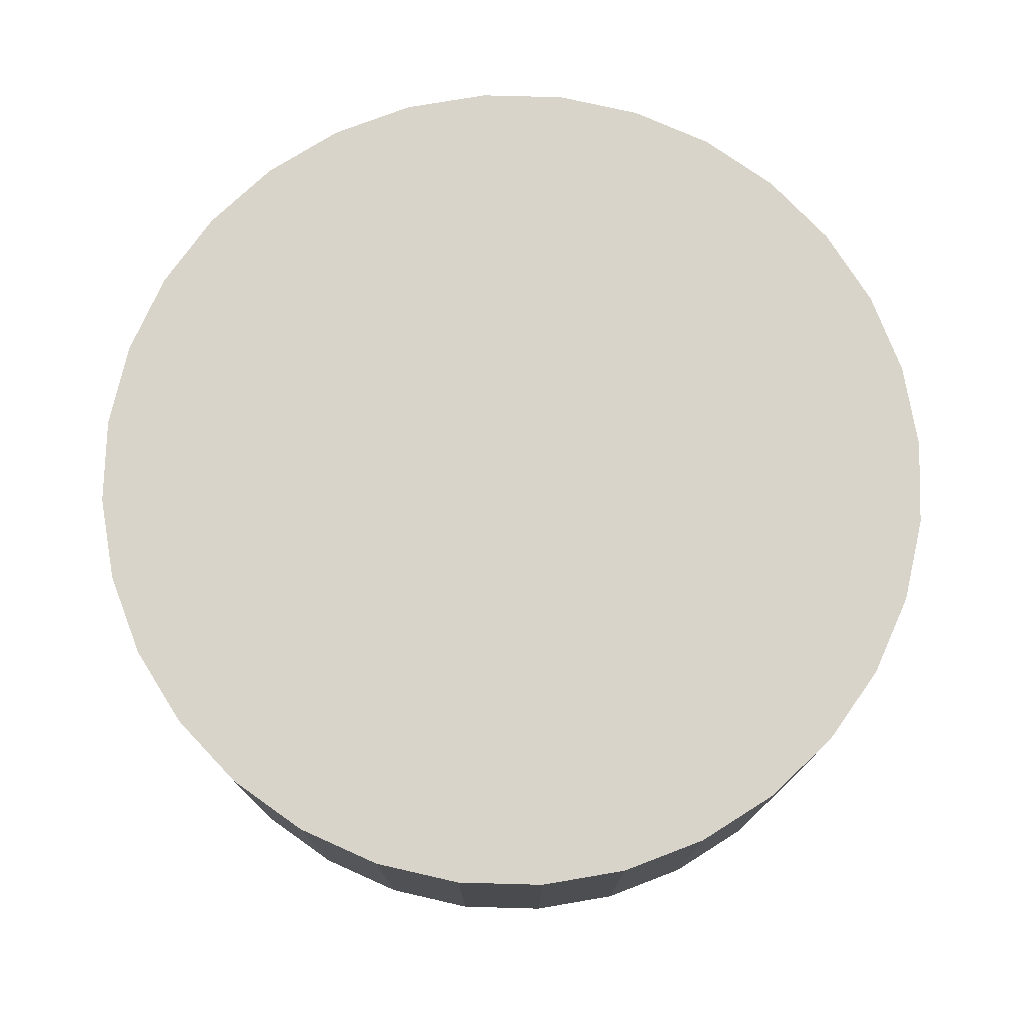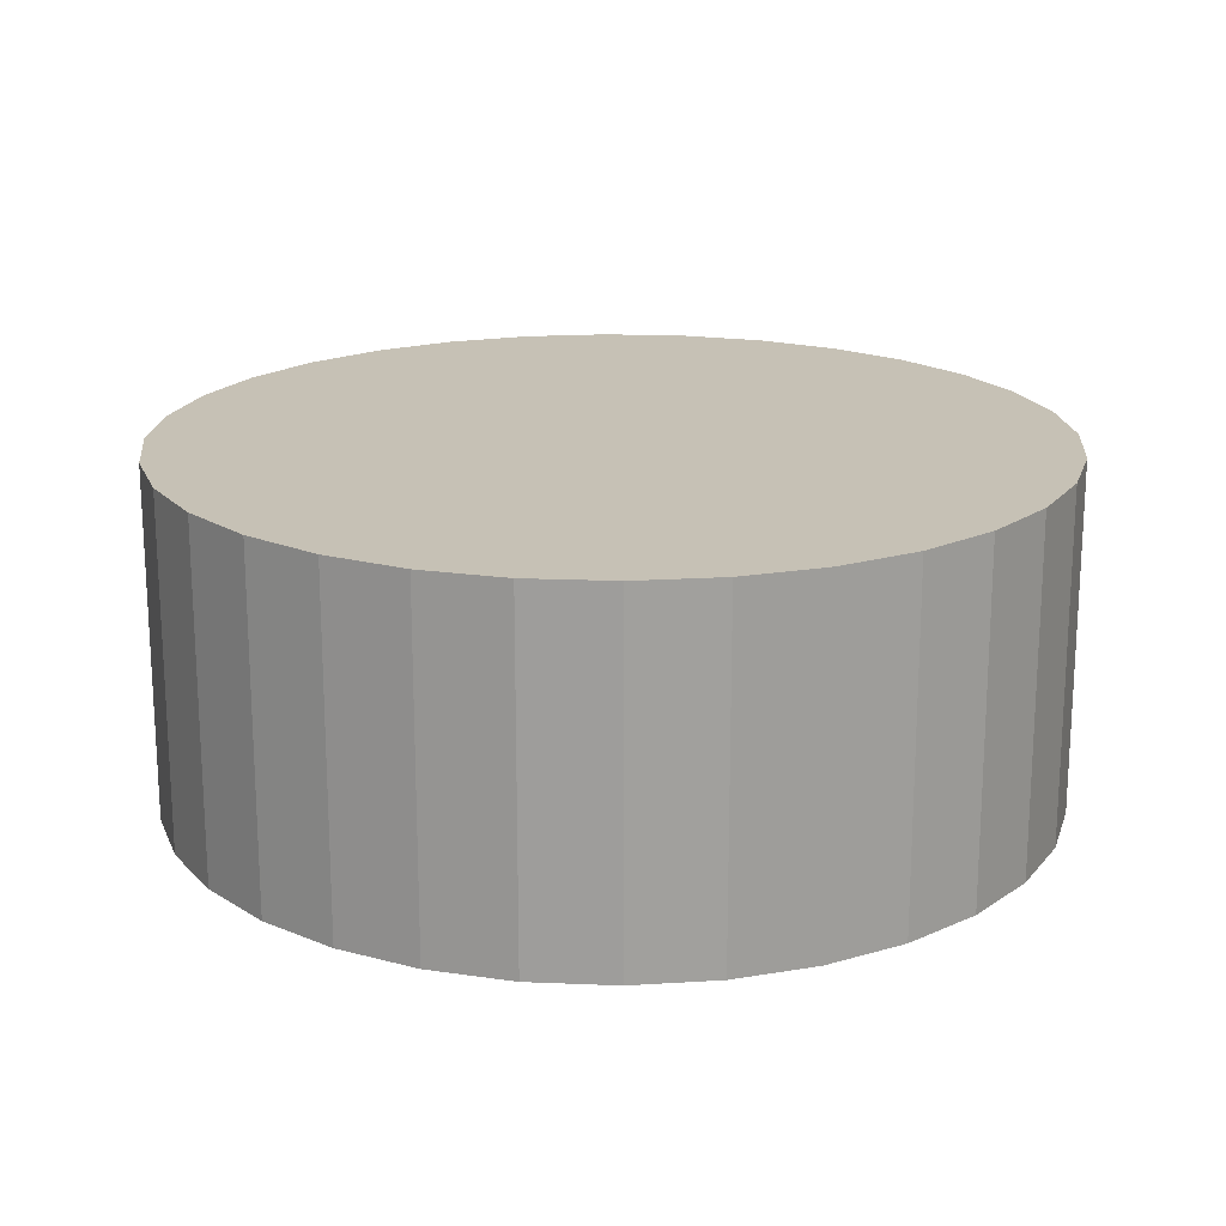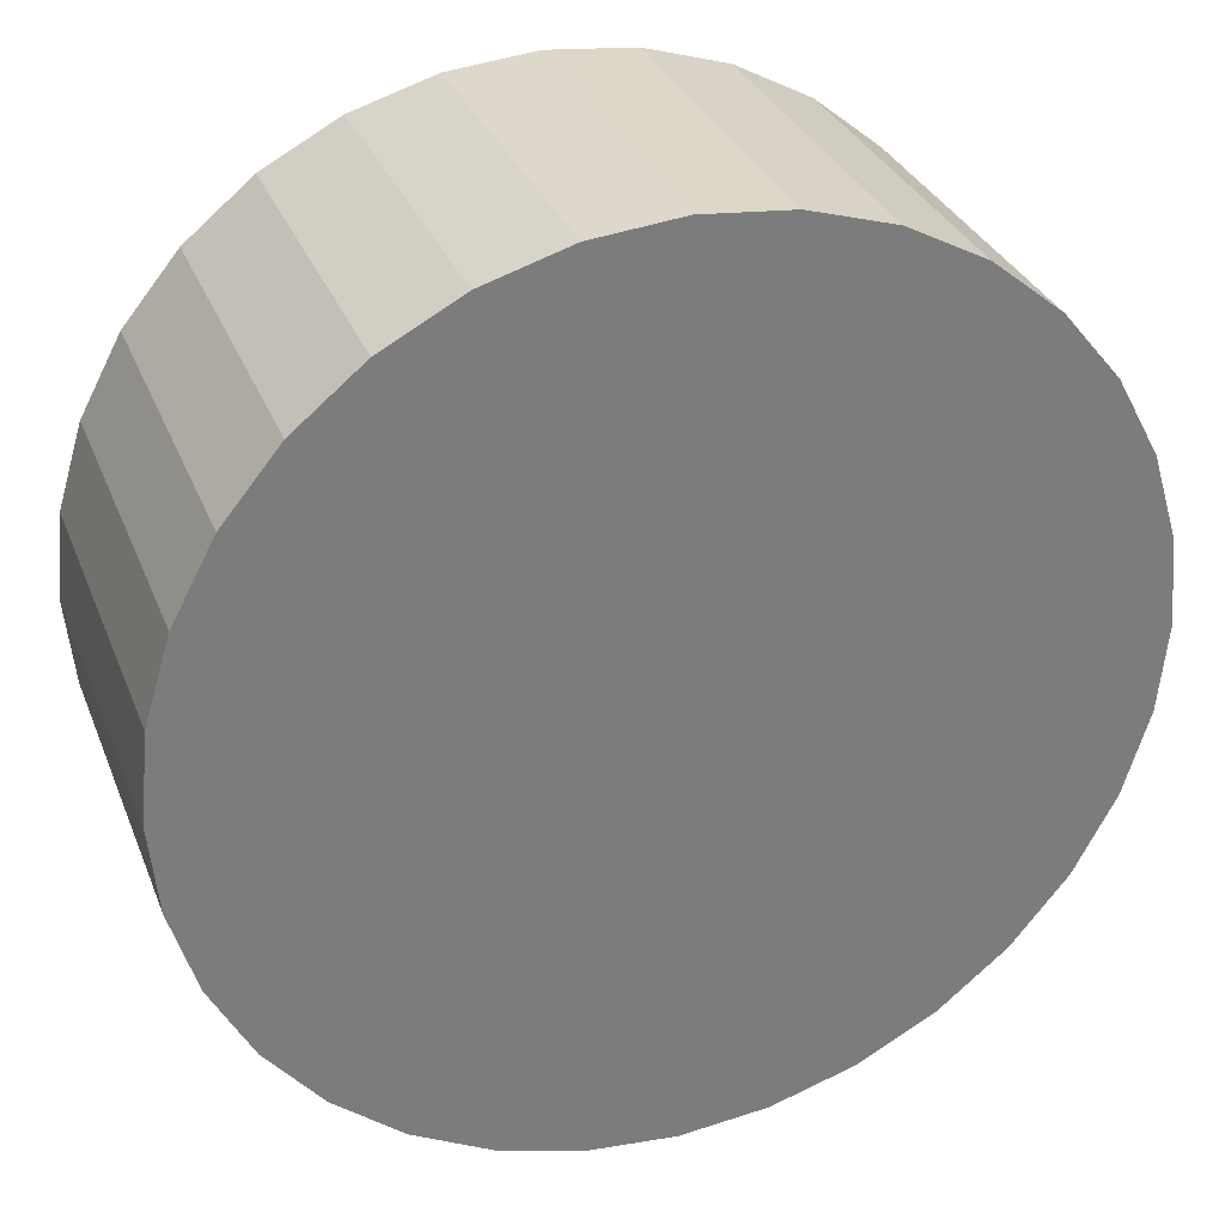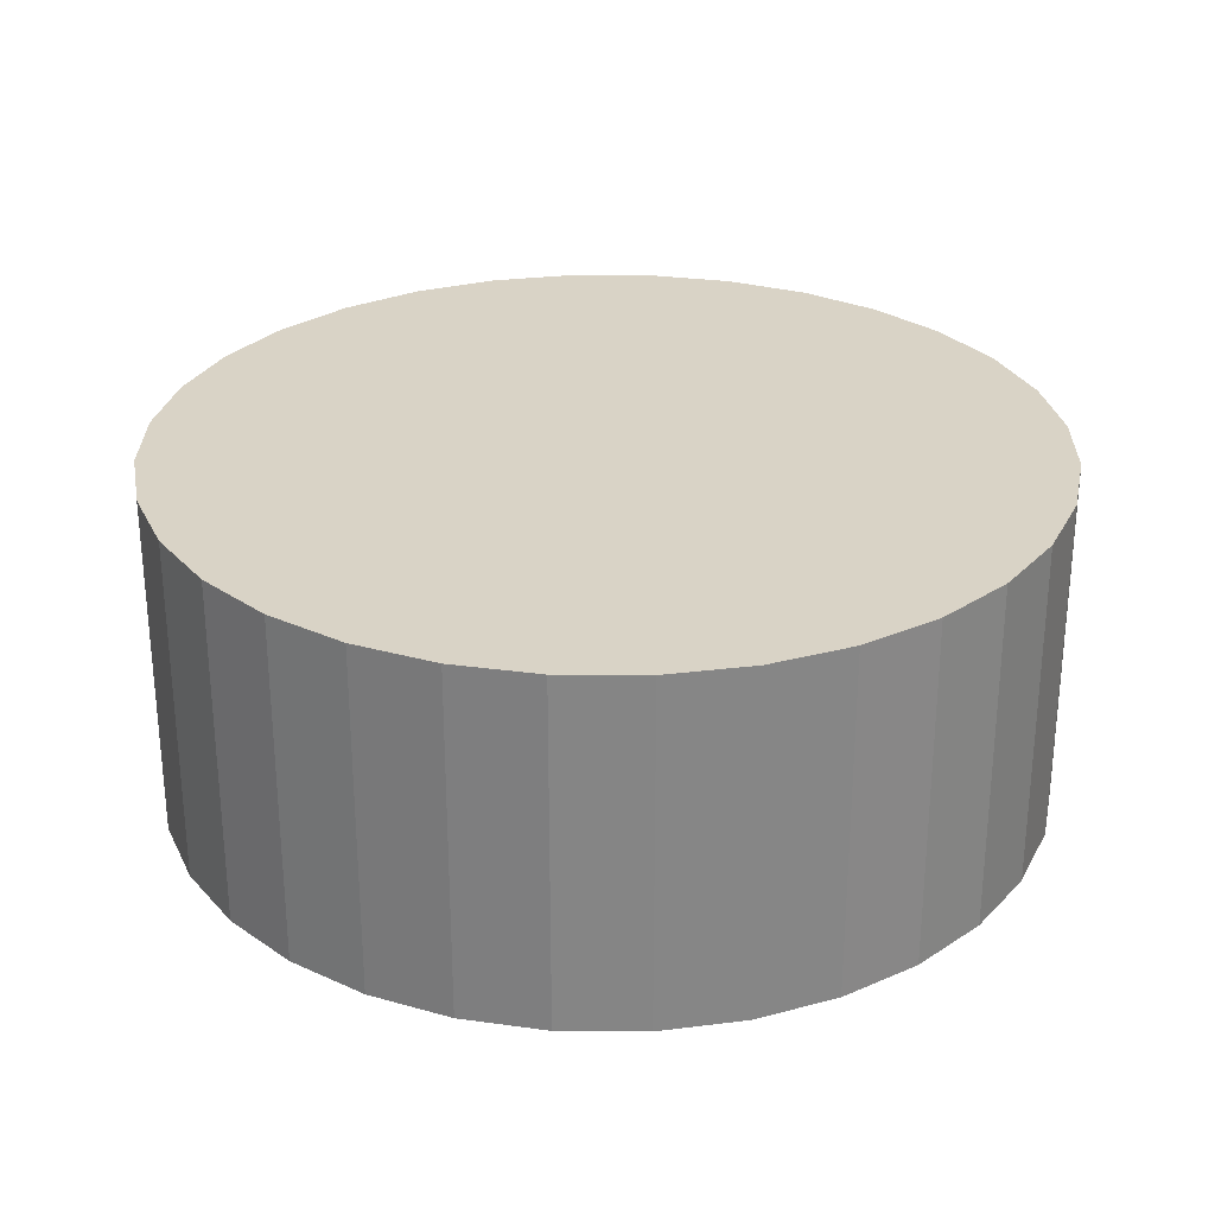
<metadata>
{"format":"obj","ext":"obj","renderer":"f3d","projection":"perspective","resolution":1024,"background":"white","views":[{"elev":75.7,"azim":-172.8,"up":"+Y"},{"elev":18.7,"azim":-158.6,"up":"+Y"},{"elev":31.6,"azim":160.6,"up":"+Z"},{"elev":28.3,"azim":28.7,"up":"+Y"}]}
</metadata>
<code>
o Cylinder.001
v 1.701 3.379 0.4552
v 1.701 3.539 0.4591
v 1.74 3.379 0.4591
v 1.739 3.539 0.4629
v 1.777 3.379 0.4705
v 1.776 3.539 0.474
v 1.812 3.379 0.4889
v 1.81 3.539 0.4921
v 1.842 3.379 0.5138
v 1.839 3.539 0.5165
v 1.867 3.379 0.5441
v 1.864 3.539 0.5462
v 1.885 3.379 0.5786
v 1.882 3.539 0.5801
v 1.897 3.379 0.6161
v 1.893 3.539 0.6169
v 1.901 3.379 0.6551
v 1.897 3.539 0.6551
v 1.897 3.379 0.6941
v 1.893 3.539 0.6933
v 1.885 3.379 0.7316
v 1.882 3.539 0.7301
v 1.867 3.379 0.7661
v 1.864 3.539 0.764
v 1.842 3.379 0.7964
v 1.839 3.539 0.7937
v 1.812 3.379 0.8213
v 1.81 3.539 0.8181
v 1.777 3.379 0.8397
v 1.776 3.539 0.8362
v 1.74 3.379 0.8511
v 1.739 3.539 0.8473
v 1.701 3.379 0.8549
v 1.701 3.539 0.8511
v 1.662 3.379 0.8511
v 1.663 3.539 0.8473
v 1.624 3.379 0.8397
v 1.626 3.539 0.8362
v 1.59 3.379 0.8213
v 1.592 3.539 0.8181
v 1.56 3.379 0.7964
v 1.562 3.539 0.7937
v 1.535 3.379 0.7661
v 1.538 3.539 0.764
v 1.516 3.379 0.7316
v 1.52 3.539 0.7301
v 1.505 3.379 0.6941
v 1.509 3.539 0.6933
v 1.501 3.379 0.6551
v 1.505 3.539 0.6551
v 1.505 3.379 0.6161
v 1.509 3.539 0.6169
v 1.516 3.379 0.5786
v 1.52 3.539 0.5801
v 1.535 3.379 0.5441
v 1.538 3.539 0.5462
v 1.56 3.379 0.5138
v 1.562 3.539 0.5165
v 1.59 3.379 0.4889
v 1.592 3.539 0.4921
v 1.624 3.379 0.4705
v 1.626 3.539 0.474
v 1.662 3.379 0.4591
v 1.663 3.539 0.4629
v 1.701 3.405 0.4552
v 1.701 3.432 0.4552
v 1.701 3.459 0.4552
v 1.701 3.485 0.4552
v 1.701 3.512 0.4552
v 1.74 3.512 0.4591
v 1.74 3.485 0.4591
v 1.74 3.459 0.4591
v 1.74 3.432 0.4591
v 1.74 3.405 0.4591
v 1.777 3.512 0.4705
v 1.777 3.485 0.4705
v 1.777 3.459 0.4705
v 1.777 3.432 0.4705
v 1.777 3.405 0.4705
v 1.812 3.512 0.4889
v 1.812 3.485 0.4889
v 1.812 3.459 0.4889
v 1.812 3.432 0.4889
v 1.812 3.405 0.4889
v 1.842 3.512 0.5138
v 1.842 3.485 0.5138
v 1.842 3.459 0.5138
v 1.842 3.432 0.5138
v 1.842 3.405 0.5138
v 1.867 3.512 0.5441
v 1.867 3.485 0.5441
v 1.867 3.459 0.5441
v 1.867 3.432 0.5441
v 1.867 3.405 0.5441
v 1.885 3.512 0.5786
v 1.885 3.485 0.5786
v 1.885 3.459 0.5786
v 1.885 3.432 0.5786
v 1.885 3.405 0.5786
v 1.897 3.512 0.6161
v 1.897 3.485 0.6161
v 1.897 3.459 0.6161
v 1.897 3.432 0.6161
v 1.897 3.405 0.6161
v 1.901 3.512 0.6551
v 1.901 3.485 0.6551
v 1.901 3.459 0.6551
v 1.901 3.432 0.6551
v 1.901 3.405 0.6551
v 1.897 3.512 0.6941
v 1.897 3.485 0.6941
v 1.897 3.459 0.6941
v 1.897 3.432 0.6941
v 1.897 3.405 0.6941
v 1.885 3.512 0.7316
v 1.885 3.485 0.7316
v 1.885 3.459 0.7316
v 1.885 3.432 0.7316
v 1.885 3.405 0.7316
v 1.867 3.512 0.7661
v 1.867 3.485 0.7661
v 1.867 3.459 0.7661
v 1.867 3.432 0.7661
v 1.867 3.405 0.7661
v 1.842 3.512 0.7964
v 1.842 3.485 0.7964
v 1.842 3.459 0.7964
v 1.842 3.432 0.7964
v 1.842 3.405 0.7964
v 1.812 3.512 0.8213
v 1.812 3.485 0.8213
v 1.812 3.459 0.8213
v 1.812 3.432 0.8213
v 1.812 3.405 0.8213
v 1.777 3.512 0.8397
v 1.777 3.485 0.8397
v 1.777 3.459 0.8397
v 1.777 3.432 0.8397
v 1.777 3.405 0.8397
v 1.74 3.512 0.8511
v 1.74 3.485 0.8511
v 1.74 3.459 0.8511
v 1.74 3.432 0.8511
v 1.74 3.405 0.8511
v 1.701 3.512 0.8549
v 1.701 3.485 0.8549
v 1.701 3.459 0.8549
v 1.701 3.432 0.8549
v 1.701 3.405 0.8549
v 1.662 3.512 0.8511
v 1.662 3.485 0.8511
v 1.662 3.459 0.8511
v 1.662 3.432 0.8511
v 1.662 3.405 0.8511
v 1.624 3.512 0.8397
v 1.624 3.485 0.8397
v 1.624 3.459 0.8397
v 1.624 3.432 0.8397
v 1.624 3.405 0.8397
v 1.59 3.512 0.8213
v 1.59 3.485 0.8213
v 1.59 3.459 0.8213
v 1.59 3.432 0.8213
v 1.59 3.405 0.8213
v 1.56 3.512 0.7964
v 1.56 3.485 0.7964
v 1.56 3.459 0.7964
v 1.56 3.432 0.7964
v 1.56 3.405 0.7964
v 1.535 3.512 0.7661
v 1.535 3.485 0.7661
v 1.535 3.459 0.7661
v 1.535 3.432 0.7661
v 1.535 3.405 0.7661
v 1.516 3.512 0.7316
v 1.516 3.485 0.7316
v 1.516 3.459 0.7316
v 1.516 3.432 0.7316
v 1.516 3.405 0.7316
v 1.505 3.512 0.6941
v 1.505 3.485 0.6941
v 1.505 3.459 0.6941
v 1.505 3.432 0.6941
v 1.505 3.405 0.6941
v 1.501 3.512 0.6551
v 1.501 3.485 0.6551
v 1.501 3.459 0.6551
v 1.501 3.432 0.6551
v 1.501 3.405 0.6551
v 1.505 3.512 0.6161
v 1.505 3.485 0.6161
v 1.505 3.459 0.6161
v 1.505 3.432 0.6161
v 1.505 3.405 0.6161
v 1.516 3.512 0.5786
v 1.516 3.485 0.5786
v 1.516 3.459 0.5786
v 1.516 3.432 0.5786
v 1.516 3.405 0.5786
v 1.535 3.512 0.5441
v 1.535 3.485 0.5441
v 1.535 3.459 0.5441
v 1.535 3.432 0.5441
v 1.535 3.405 0.5441
v 1.56 3.512 0.5138
v 1.56 3.485 0.5138
v 1.56 3.459 0.5138
v 1.56 3.432 0.5138
v 1.56 3.405 0.5138
v 1.59 3.512 0.4889
v 1.59 3.485 0.4889
v 1.59 3.459 0.4889
v 1.59 3.432 0.4889
v 1.59 3.405 0.4889
v 1.624 3.512 0.4705
v 1.624 3.485 0.4705
v 1.624 3.459 0.4705
v 1.624 3.432 0.4705
v 1.624 3.405 0.4705
v 1.662 3.512 0.4591
v 1.662 3.485 0.4591
v 1.662 3.459 0.4591
v 1.662 3.432 0.4591
v 1.662 3.405 0.4591
v 1.701 3.536 0.4552
v 1.74 3.536 0.4591
v 1.777 3.536 0.4705
v 1.812 3.536 0.4889
v 1.842 3.536 0.5138
v 1.867 3.536 0.5441
v 1.885 3.536 0.5786
v 1.897 3.536 0.6161
v 1.901 3.536 0.6551
v 1.897 3.536 0.6941
v 1.885 3.536 0.7316
v 1.867 3.536 0.7661
v 1.842 3.536 0.7964
v 1.812 3.536 0.8213
v 1.777 3.536 0.8397
v 1.74 3.536 0.8511
v 1.701 3.536 0.8549
v 1.662 3.536 0.8511
v 1.624 3.536 0.8397
v 1.59 3.536 0.8213
v 1.56 3.536 0.7964
v 1.535 3.536 0.7661
v 1.516 3.536 0.7316
v 1.505 3.536 0.6941
v 1.501 3.536 0.6551
v 1.505 3.536 0.6161
v 1.516 3.536 0.5786
v 1.535 3.536 0.5441
v 1.56 3.536 0.5138
v 1.59 3.536 0.4889
v 1.624 3.536 0.4705
v 1.662 3.536 0.4591
v 1.74 3.539 0.4591
v 1.701 3.539 0.4552
v 1.777 3.539 0.4705
v 1.812 3.539 0.4889
v 1.842 3.539 0.5138
v 1.867 3.539 0.5441
v 1.885 3.539 0.5786
v 1.897 3.539 0.6161
v 1.901 3.539 0.6551
v 1.897 3.539 0.6941
v 1.885 3.539 0.7316
v 1.867 3.539 0.7661
v 1.842 3.539 0.7964
v 1.812 3.539 0.8213
v 1.777 3.539 0.8397
v 1.74 3.539 0.8511
v 1.701 3.539 0.8549
v 1.662 3.539 0.8511
v 1.624 3.539 0.8397
v 1.59 3.539 0.8213
v 1.56 3.539 0.7964
v 1.535 3.539 0.7661
v 1.516 3.539 0.7316
v 1.505 3.539 0.6941
v 1.501 3.539 0.6551
v 1.505 3.539 0.6161
v 1.516 3.539 0.5786
v 1.535 3.539 0.5441
v 1.56 3.539 0.5138
v 1.59 3.539 0.4889
v 1.624 3.539 0.4705
v 1.662 3.539 0.4591
f 258 226 225
f 257 227 226
f 259 228 227
f 260 229 228
f 261 230 229
f 262 231 230
f 263 232 231
f 264 233 232
f 265 234 233
f 266 235 234
f 267 236 235
f 268 237 236
f 269 238 237
f 270 239 238
f 271 240 239
f 272 241 240
f 273 242 241
f 274 243 242
f 275 244 243
f 276 245 244
f 277 246 245
f 278 247 246
f 279 248 247
f 280 249 248
f 281 250 249
f 282 251 250
f 283 252 251
f 284 253 252
f 285 254 253
f 286 255 254
f 38 22 6
f 287 256 255
f 288 225 256
f 15 31 47
f 224 1 63
f 223 65 224
f 222 66 223
f 221 67 222
f 220 68 221
f 219 63 61
f 218 224 219
f 217 223 218
f 216 222 217
f 215 221 216
f 214 61 59
f 213 219 214
f 212 218 213
f 211 217 212
f 210 216 211
f 209 59 57
f 208 214 209
f 207 213 208
f 206 212 207
f 205 211 206
f 204 57 55
f 203 209 204
f 202 208 203
f 201 207 202
f 200 206 201
f 199 55 53
f 198 204 199
f 197 203 198
f 196 202 197
f 195 201 196
f 194 53 51
f 193 199 194
f 192 198 193
f 191 197 192
f 190 196 191
f 189 51 49
f 188 194 189
f 187 193 188
f 186 192 187
f 185 191 186
f 184 49 47
f 183 189 184
f 182 188 183
f 181 187 182
f 180 186 181
f 179 47 45
f 178 184 179
f 177 183 178
f 176 182 177
f 175 181 176
f 174 45 43
f 173 179 174
f 172 178 173
f 171 177 172
f 170 176 171
f 169 43 41
f 168 174 169
f 167 173 168
f 166 172 167
f 165 171 166
f 164 41 39
f 163 169 164
f 162 168 163
f 161 167 162
f 160 166 161
f 159 39 37
f 158 164 159
f 157 163 158
f 156 162 157
f 155 161 156
f 154 37 35
f 153 159 154
f 152 158 153
f 151 157 152
f 150 156 151
f 149 35 33
f 148 154 149
f 147 153 148
f 146 152 147
f 145 151 146
f 144 33 31
f 143 149 144
f 142 148 143
f 141 147 142
f 140 146 141
f 139 31 29
f 138 144 139
f 137 143 138
f 136 142 137
f 135 141 136
f 134 29 27
f 133 139 134
f 132 138 133
f 131 137 132
f 130 136 131
f 129 27 25
f 128 134 129
f 127 133 128
f 126 132 127
f 125 131 126
f 124 25 23
f 123 129 124
f 122 128 123
f 121 127 122
f 120 126 121
f 119 23 21
f 118 124 119
f 117 123 118
f 116 122 117
f 115 121 116
f 114 21 19
f 113 119 114
f 112 118 113
f 111 117 112
f 110 116 111
f 109 19 17
f 108 114 109
f 107 113 108
f 106 112 107
f 105 111 106
f 104 17 15
f 103 109 104
f 102 108 103
f 101 107 102
f 100 106 101
f 99 15 13
f 98 104 99
f 97 103 98
f 96 102 97
f 95 101 96
f 94 13 11
f 93 99 94
f 92 98 93
f 91 97 92
f 90 96 91
f 89 11 9
f 88 94 89
f 87 93 88
f 86 92 87
f 85 91 86
f 84 9 7
f 83 89 84
f 82 88 83
f 81 87 82
f 80 86 81
f 79 7 5
f 78 84 79
f 77 83 78
f 76 82 77
f 75 81 76
f 74 5 3
f 73 79 74
f 72 78 73
f 71 77 72
f 70 76 71
f 65 3 1
f 65 73 74
f 66 72 73
f 67 71 72
f 68 70 71
f 256 69 220
f 255 220 215
f 254 215 210
f 253 210 205
f 252 205 200
f 251 200 195
f 250 195 190
f 249 190 185
f 248 185 180
f 247 180 175
f 246 175 170
f 245 170 165
f 244 165 160
f 243 160 155
f 242 155 150
f 241 150 145
f 240 145 140
f 239 140 135
f 238 135 130
f 237 130 125
f 236 125 120
f 235 120 115
f 234 115 110
f 233 110 105
f 232 105 100
f 231 100 95
f 230 95 90
f 229 90 85
f 228 85 80
f 227 80 75
f 226 75 70
f 225 70 69
f 2 257 258
f 6 257 4
f 8 259 6
f 8 261 260
f 12 261 10
f 12 263 262
f 16 263 14
f 16 265 264
f 20 265 18
f 22 266 20
f 24 267 22
f 26 268 24
f 28 269 26
f 28 271 270
f 32 271 30
f 32 273 272
f 36 273 34
f 36 275 274
f 40 275 38
f 42 276 40
f 44 277 42
f 46 278 44
f 48 279 46
f 48 281 280
f 52 281 50
f 52 283 282
f 56 283 54
f 56 285 284
f 60 285 58
f 62 286 60
f 64 287 62
f 64 258 288
f 258 257 226
f 257 259 227
f 259 260 228
f 260 261 229
f 261 262 230
f 262 263 231
f 263 264 232
f 264 265 233
f 265 266 234
f 266 267 235
f 267 268 236
f 268 269 237
f 269 270 238
f 270 271 239
f 271 272 240
f 272 273 241
f 273 274 242
f 274 275 243
f 275 276 244
f 276 277 245
f 277 278 246
f 278 279 247
f 279 280 248
f 280 281 249
f 281 282 250
f 282 283 251
f 283 284 252
f 284 285 253
f 285 286 254
f 286 287 255
f 6 4 2
f 2 64 62
f 62 60 54
f 60 58 54
f 58 56 54
f 54 52 50
f 50 48 54
f 48 46 54
f 46 44 42
f 42 40 38
f 38 36 34
f 34 32 30
f 30 28 26
f 26 24 22
f 22 20 14
f 20 18 14
f 18 16 14
f 14 12 10
f 10 8 14
f 8 6 14
f 6 2 62
f 46 42 54
f 42 38 54
f 38 34 30
f 30 26 38
f 26 22 38
f 6 62 54
f 22 14 6
f 6 54 38
f 287 288 256
f 288 258 225
f 63 1 3
f 3 5 7
f 7 9 11
f 11 13 15
f 15 17 19
f 19 21 23
f 23 25 27
f 27 29 31
f 31 33 35
f 35 37 39
f 39 41 43
f 43 45 47
f 47 49 51
f 51 53 47
f 53 55 47
f 55 57 59
f 59 61 55
f 61 63 55
f 63 3 15
f 3 7 15
f 7 11 15
f 15 19 23
f 23 27 15
f 27 31 15
f 31 35 47
f 35 39 47
f 39 43 47
f 47 55 63
f 63 15 47
f 224 65 1
f 223 66 65
f 222 67 66
f 221 68 67
f 220 69 68
f 219 224 63
f 218 223 224
f 217 222 223
f 216 221 222
f 215 220 221
f 214 219 61
f 213 218 219
f 212 217 218
f 211 216 217
f 210 215 216
f 209 214 59
f 208 213 214
f 207 212 213
f 206 211 212
f 205 210 211
f 204 209 57
f 203 208 209
f 202 207 208
f 201 206 207
f 200 205 206
f 199 204 55
f 198 203 204
f 197 202 203
f 196 201 202
f 195 200 201
f 194 199 53
f 193 198 199
f 192 197 198
f 191 196 197
f 190 195 196
f 189 194 51
f 188 193 194
f 187 192 193
f 186 191 192
f 185 190 191
f 184 189 49
f 183 188 189
f 182 187 188
f 181 186 187
f 180 185 186
f 179 184 47
f 178 183 184
f 177 182 183
f 176 181 182
f 175 180 181
f 174 179 45
f 173 178 179
f 172 177 178
f 171 176 177
f 170 175 176
f 169 174 43
f 168 173 174
f 167 172 173
f 166 171 172
f 165 170 171
f 164 169 41
f 163 168 169
f 162 167 168
f 161 166 167
f 160 165 166
f 159 164 39
f 158 163 164
f 157 162 163
f 156 161 162
f 155 160 161
f 154 159 37
f 153 158 159
f 152 157 158
f 151 156 157
f 150 155 156
f 149 154 35
f 148 153 154
f 147 152 153
f 146 151 152
f 145 150 151
f 144 149 33
f 143 148 149
f 142 147 148
f 141 146 147
f 140 145 146
f 139 144 31
f 138 143 144
f 137 142 143
f 136 141 142
f 135 140 141
f 134 139 29
f 133 138 139
f 132 137 138
f 131 136 137
f 130 135 136
f 129 134 27
f 128 133 134
f 127 132 133
f 126 131 132
f 125 130 131
f 124 129 25
f 123 128 129
f 122 127 128
f 121 126 127
f 120 125 126
f 119 124 23
f 118 123 124
f 117 122 123
f 116 121 122
f 115 120 121
f 114 119 21
f 113 118 119
f 112 117 118
f 111 116 117
f 110 115 116
f 109 114 19
f 108 113 114
f 107 112 113
f 106 111 112
f 105 110 111
f 104 109 17
f 103 108 109
f 102 107 108
f 101 106 107
f 100 105 106
f 99 104 15
f 98 103 104
f 97 102 103
f 96 101 102
f 95 100 101
f 94 99 13
f 93 98 99
f 92 97 98
f 91 96 97
f 90 95 96
f 89 94 11
f 88 93 94
f 87 92 93
f 86 91 92
f 85 90 91
f 84 89 9
f 83 88 89
f 82 87 88
f 81 86 87
f 80 85 86
f 79 84 7
f 78 83 84
f 77 82 83
f 76 81 82
f 75 80 81
f 74 79 5
f 73 78 79
f 72 77 78
f 71 76 77
f 70 75 76
f 65 74 3
f 65 66 73
f 66 67 72
f 67 68 71
f 68 69 70
f 256 225 69
f 255 256 220
f 254 255 215
f 253 254 210
f 252 253 205
f 251 252 200
f 250 251 195
f 249 250 190
f 248 249 185
f 247 248 180
f 246 247 175
f 245 246 170
f 244 245 165
f 243 244 160
f 242 243 155
f 241 242 150
f 240 241 145
f 239 240 140
f 238 239 135
f 237 238 130
f 236 237 125
f 235 236 120
f 234 235 115
f 233 234 110
f 232 233 105
f 231 232 100
f 230 231 95
f 229 230 90
f 228 229 85
f 227 228 80
f 226 227 75
f 225 226 70
f 2 4 257
f 6 259 257
f 8 260 259
f 8 10 261
f 12 262 261
f 12 14 263
f 16 264 263
f 16 18 265
f 20 266 265
f 22 267 266
f 24 268 267
f 26 269 268
f 28 270 269
f 28 30 271
f 32 272 271
f 32 34 273
f 36 274 273
f 36 38 275
f 40 276 275
f 42 277 276
f 44 278 277
f 46 279 278
f 48 280 279
f 48 50 281
f 52 282 281
f 52 54 283
f 56 284 283
f 56 58 285
f 60 286 285
f 62 287 286
f 64 288 287
f 64 2 258

</code>
